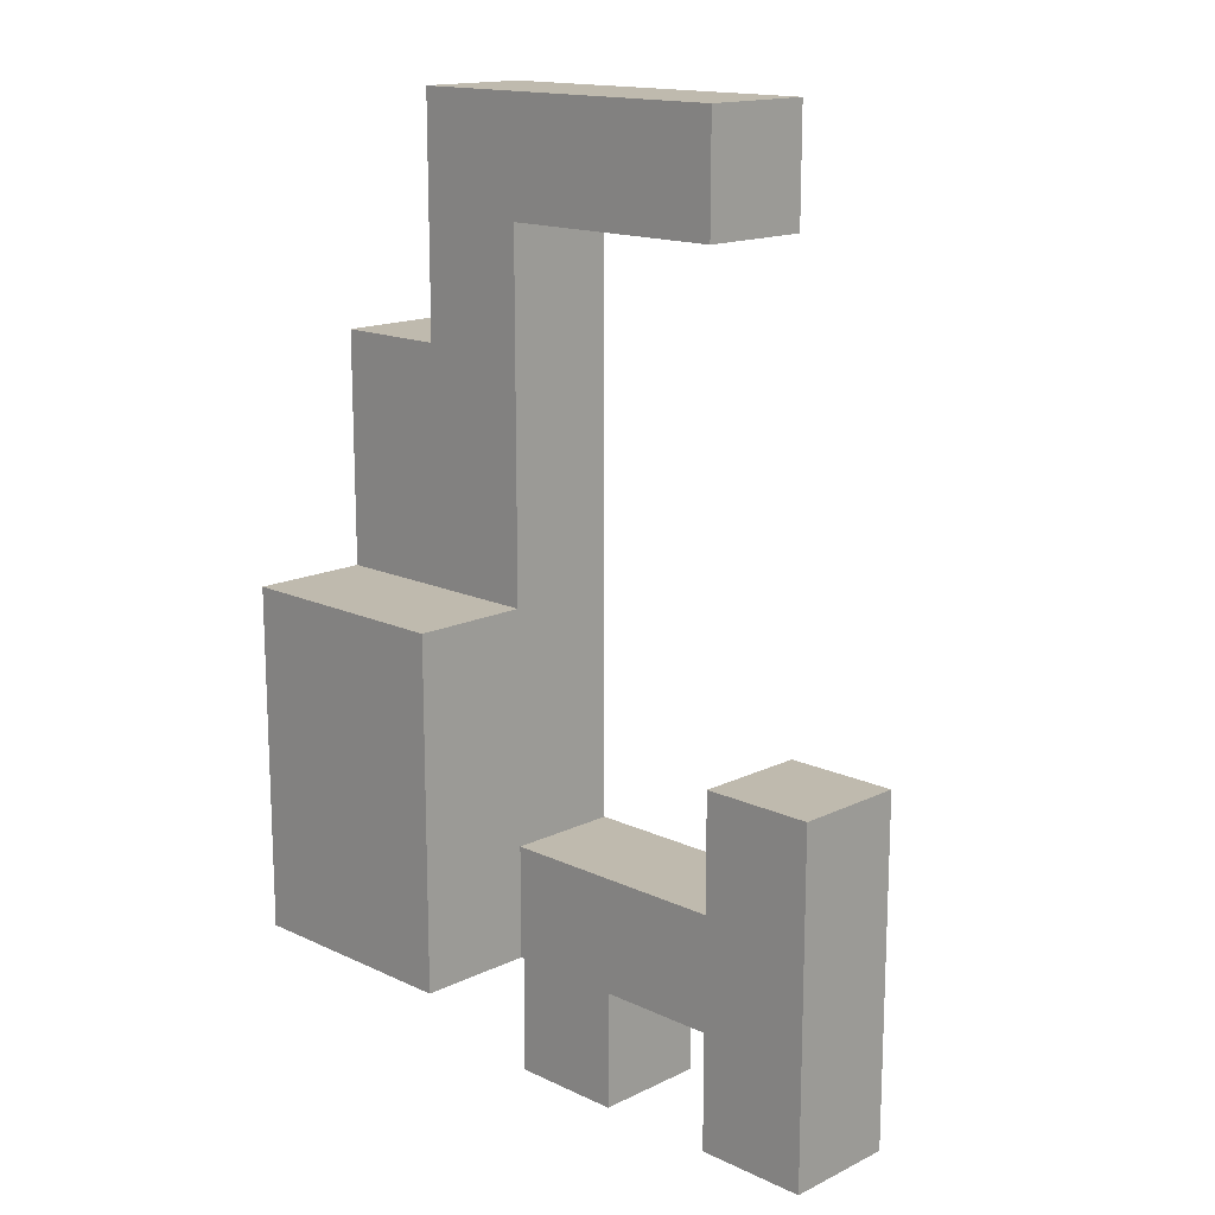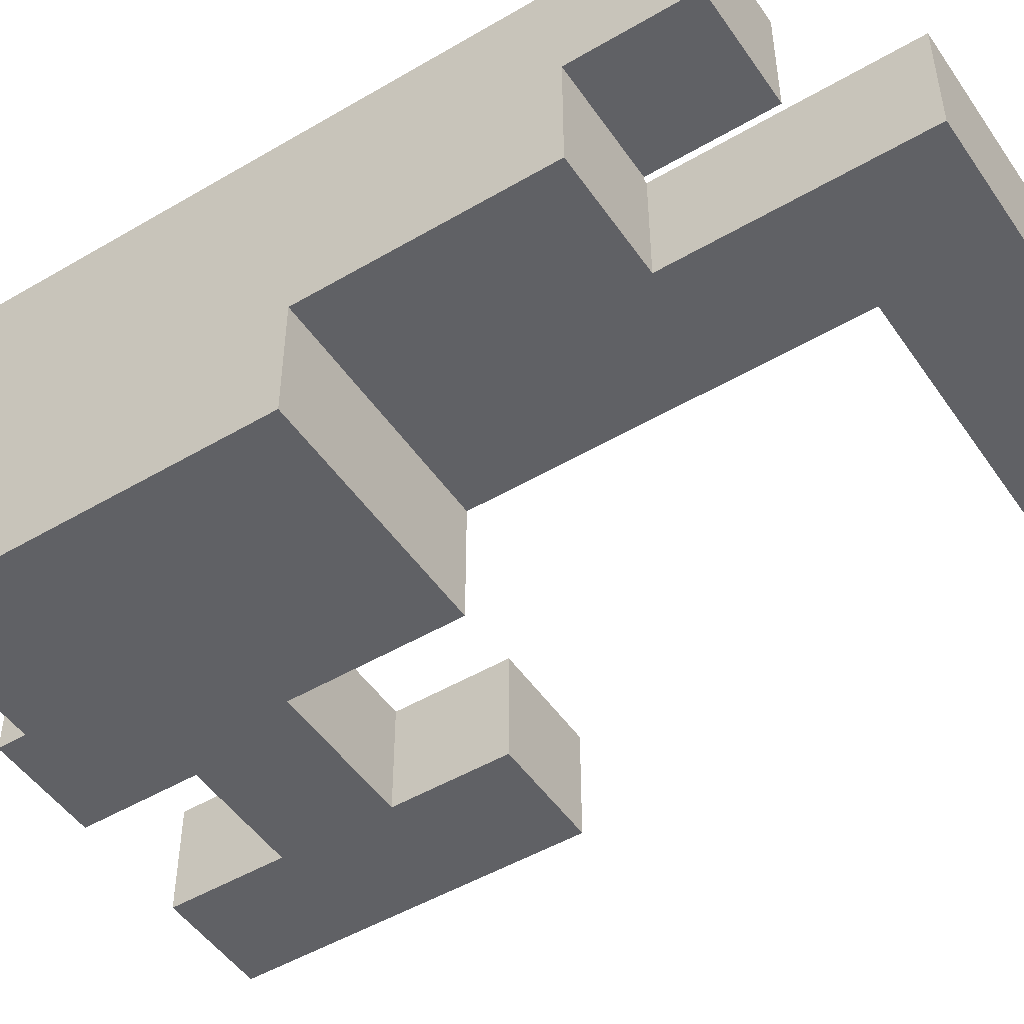
<metadata>
{"format":"obj","ext":"obj","renderer":"f3d","projection":"perspective","resolution":1024,"background":"white","views":[{"elev":15.5,"azim":44.6,"up":"+Z"},{"elev":-49.3,"azim":-56.9,"up":"+Y"}]}
</metadata>
<code>
v -0.2462 -0.1212 -1.121
v -0.2462 -0.1212 -0.8788
v -0.2462 0.1212 -0.8788
v -0.2462 0.1212 -1.121
v -0.2462 -0.1212 -0.875
v -0.2462 0.1212 -0.875
v -0.00375 -0.1212 -1.121
v -0.00375 0.1212 -1.121
v -0.00375 0.1212 -0.8788
v -0.00375 -0.1212 -0.8788
v -0.00375 0.1212 -0.875
v -0.00375 -0.1212 -0.875
v 0.2537 -0.1212 -1.121
v 0.2537 -0.1212 -0.8788
v 0.2537 0.1212 -0.8788
v 0.2537 0.1212 -1.121
v 0.2537 -0.1212 -0.875
v 0.2537 0.1212 -0.875
v 0.4963 -0.1212 -1.121
v 0.4963 0.1212 -1.121
v 0.4963 0.1212 -0.8788
v 0.4963 -0.1212 -0.8788
v 0.4963 0.1212 -0.875
v 0.4963 -0.1212 -0.875
v -0.7462 -0.3713 -0.8712
v -0.7462 -0.3713 -0.6288
v -0.7462 -0.1288 -0.6288
v -0.7462 -0.1288 -0.8712
v -0.7462 -0.125 -0.6288
v -0.7462 -0.125 -0.8712
v -0.7462 -0.3713 -0.625
v -0.7462 -0.1288 -0.625
v -0.7462 -0.125 -0.625
v -0.5038 -0.3713 -0.8712
v -0.5038 -0.3713 -0.6288
v -0.5038 -0.3713 -0.625
v -0.5 -0.3713 -0.8712
v -0.5 -0.3713 -0.6288
v -0.5 -0.3713 -0.625
v -0.5038 -0.1288 -0.8712
v -0.5 -0.1288 -0.8712
v -0.5038 -0.125 -0.8712
v -0.5 -0.125 -0.8712
v -0.2537 -0.3713 -0.8712
v -0.2537 -0.1288 -0.8712
v -0.2537 -0.1288 -0.6288
v -0.2537 -0.3713 -0.6288
v -0.2537 -0.125 -0.8712
v -0.2537 -0.125 -0.6288
v -0.2537 -0.1288 -0.625
v -0.2537 -0.3713 -0.625
v -0.2537 -0.125 -0.625
v -0.4963 -0.3713 -0.8712
v -0.4963 -0.3713 -0.6288
v -0.4963 -0.3713 -0.625
v -0.4963 -0.1288 -0.8712
v -0.4963 -0.125 -0.8712
v -0.7462 -0.1212 -0.6288
v -0.7462 -0.1212 -0.8712
v -0.7462 0.1212 -0.6288
v -0.7462 0.1212 -0.8712
v -0.7462 0.125 -0.6288
v -0.7462 0.125 -0.8712
v -0.7462 -0.1212 -0.625
v -0.7462 0.1212 -0.625
v -0.7462 0.125 -0.625
v -0.5038 0.1212 -0.8712
v -0.5038 0.125 -0.8712
v -0.5038 0.125 -0.6288
v -0.5038 0.1212 -0.6288
v -0.5038 0.125 -0.625
v -0.5038 0.1212 -0.625
v -0.5 0.1212 -0.6288
v -0.5 0.1212 -0.8712
v -0.5 0.1212 -0.625
v -0.5038 -0.1212 -0.8712
v -0.5 -0.1212 -0.8712
v -0.2537 -0.1212 -0.8712
v -0.2537 -0.1212 -0.6288
v -0.2537 -0.1212 -0.625
v -0.2537 0.1212 -0.6288
v -0.2537 0.1212 -0.625
v -0.25 -0.1212 -0.8712
v -0.25 -0.1212 -0.6288
v -0.4963 0.1212 -0.6288
v -0.4963 0.1212 -0.8712
v -0.4963 0.1212 -0.625
v -0.2537 0.1212 -0.8712
v -0.25 0.1212 -0.6288
v -0.25 0.1212 -0.8712
v -0.4963 -0.1212 -0.8712
v -0.2462 -0.1212 -0.8712
v -0.2462 0.1212 -0.8712
v -0.00375 0.1212 -0.8712
v -0.00375 -0.1212 -0.8712
v -0.2462 -0.1212 -0.6288
v -0.00375 -0.1212 -0.6288
v 0 -0.1212 -0.8712
v 0 -0.1212 -0.6288
v -0.2462 0.1212 -0.6288
v -0.00375 0.1212 -0.6288
v 0 0.1212 -0.6288
v 0 0.1212 -0.8712
v 0.00375 -0.1212 -0.8712
v 0.00375 -0.1212 -0.6288
v 0.2462 -0.1212 -0.8712
v 0.2462 -0.1212 -0.6288
v 0.25 -0.1212 -0.8712
v 0.25 -0.1212 -0.6288
v 0.00375 0.1212 -0.6288
v 0.00375 0.1212 -0.8712
v 0.2462 0.1212 -0.6288
v 0.2462 0.1212 -0.8712
v 0.25 0.1212 -0.6288
v 0.25 0.1212 -0.8712
v 0.2537 -0.1212 -0.8712
v 0.2537 0.1212 -0.8712
v 0.2537 -0.1212 -0.6288
v 0.2537 -0.1212 -0.625
v 0.2537 0.1212 -0.625
v 0.2537 0.1212 -0.6288
v 0.4963 0.1212 -0.8712
v 0.4963 -0.1212 -0.8712
v 0.4963 0.1212 -0.6288
v 0.4963 -0.1212 -0.6288
v 0.4963 0.1212 -0.625
v 0.4963 -0.1212 -0.625
v -0.7462 0.1288 -0.6288
v -0.7462 0.1288 -0.8712
v -0.7462 0.3713 -0.6288
v -0.7462 0.3713 -0.8712
v -0.7462 0.1288 -0.625
v -0.7462 0.3713 -0.625
v -0.5038 0.1288 -0.8712
v -0.5038 0.1288 -0.6288
v -0.5038 0.3713 -0.8712
v -0.5038 0.3713 -0.6288
v -0.5038 0.1288 -0.625
v -0.5038 0.3713 -0.625
v -0.7462 -0.3713 -0.6212
v -0.7462 -0.1288 -0.6212
v -0.7462 -0.125 -0.6212
v -0.7462 -0.3713 -0.3787
v -0.7462 -0.1288 -0.3787
v -0.7462 -0.125 -0.3787
v -0.7462 -0.3713 -0.375
v -0.7462 -0.1288 -0.375
v -0.7462 -0.125 -0.375
v -0.5038 -0.3713 -0.6212
v -0.5038 -0.3713 -0.3787
v -0.5038 -0.3713 -0.375
v -0.5 -0.3713 -0.6212
v -0.5 -0.3713 -0.3787
v -0.5 -0.3713 -0.375
v -0.2537 -0.1288 -0.6212
v -0.2537 -0.3713 -0.6212
v -0.2537 -0.125 -0.6212
v -0.2537 -0.1288 -0.3787
v -0.2537 -0.3713 -0.3787
v -0.2537 -0.125 -0.3787
v -0.2537 -0.1288 -0.375
v -0.2537 -0.3713 -0.375
v -0.2537 -0.125 -0.375
v -0.4963 -0.3713 -0.6212
v -0.4963 -0.3713 -0.3787
v -0.4963 -0.3713 -0.375
v -0.7462 -0.1212 -0.6212
v -0.7462 0.1212 -0.6212
v -0.7462 0.125 -0.6212
v -0.7462 -0.1212 -0.3787
v -0.7462 0.1212 -0.3787
v -0.7462 0.125 -0.3787
v -0.7462 -0.1212 -0.375
v -0.7462 0.1212 -0.375
v -0.7462 0.125 -0.375
v -0.5038 0.125 -0.6212
v -0.5038 0.1212 -0.6212
v -0.5038 0.125 -0.3787
v -0.5038 0.1212 -0.3787
v -0.5038 0.125 -0.375
v -0.5038 0.1212 -0.375
v -0.5 0.1212 -0.6212
v -0.5 0.1212 -0.3787
v -0.5 0.1212 -0.375
v -0.2537 -0.1212 -0.6212
v -0.2537 0.1212 -0.6212
v -0.2537 -0.1212 -0.3787
v -0.2537 0.1212 -0.3787
v -0.2537 -0.1212 -0.375
v -0.2537 0.1212 -0.375
v -0.4963 0.1212 -0.6212
v -0.4963 0.1212 -0.3787
v -0.4963 0.1212 -0.375
v 0.2537 -0.1212 -0.6212
v 0.2537 0.1212 -0.6212
v 0.2537 -0.1212 -0.3787
v 0.2537 0.1212 -0.3787
v 0.4963 0.1212 -0.6212
v 0.4963 -0.1212 -0.6212
v 0.4963 0.1212 -0.3787
v 0.4963 -0.1212 -0.3787
v -0.7462 0.1288 -0.6212
v -0.7462 0.3713 -0.6212
v -0.7462 0.1288 -0.3787
v -0.7462 0.3713 -0.3787
v -0.7462 0.1288 -0.375
v -0.7462 0.3713 -0.375
v -0.5038 0.1288 -0.6212
v -0.5038 0.3713 -0.6212
v -0.5038 0.1288 -0.3787
v -0.5038 0.3713 -0.3787
v -0.5038 0.1288 -0.375
v -0.5038 0.3713 -0.375
v -0.7462 -0.3713 -0.3713
v -0.7462 -0.1288 -0.3713
v -0.7462 -0.125 -0.3713
v -0.7462 -0.3713 -0.1288
v -0.7462 -0.1288 -0.1288
v -0.7462 -0.125 -0.1288
v -0.5038 -0.3713 -0.3713
v -0.5038 -0.3713 -0.1288
v -0.5 -0.3713 -0.3713
v -0.5 -0.3713 -0.1288
v -0.5038 -0.1288 -0.1288
v -0.5 -0.1288 -0.1288
v -0.5038 -0.125 -0.1288
v -0.5 -0.125 -0.1288
v -0.2537 -0.1288 -0.3713
v -0.2537 -0.3713 -0.3713
v -0.2537 -0.125 -0.3713
v -0.2537 -0.1288 -0.1288
v -0.2537 -0.3713 -0.1288
v -0.2537 -0.125 -0.1288
v -0.4963 -0.3713 -0.3713
v -0.4963 -0.3713 -0.1288
v -0.4963 -0.1288 -0.1288
v -0.4963 -0.125 -0.1288
v -0.7462 -0.1212 -0.3713
v -0.7462 0.1212 -0.3713
v -0.7462 0.125 -0.3713
v -0.7462 -0.1212 -0.1288
v -0.7462 0.1212 -0.1288
v -0.7462 0.125 -0.1288
v -0.7462 -0.1212 -0.125
v -0.7462 0.1212 -0.125
v -0.7462 0.125 -0.125
v -0.5038 0.125 -0.3713
v -0.5038 0.1212 -0.3713
v -0.5038 0.125 -0.1288
v -0.5038 0.1212 -0.1288
v -0.5038 0.125 -0.125
v -0.5038 0.1212 -0.125
v -0.5038 -0.1212 -0.1288
v -0.5038 -0.1212 -0.125
v -0.5 -0.1212 -0.1288
v -0.5 -0.1212 -0.125
v -0.5 0.1212 -0.3713
v -0.5 0.1212 -0.1288
v -0.5 0.1212 -0.125
v -0.2537 -0.1212 -0.3713
v -0.2537 0.1212 -0.3713
v -0.2537 -0.1212 -0.1288
v -0.2537 0.1212 -0.1288
v -0.2537 0.1212 -0.125
v -0.2537 -0.1212 -0.125
v -0.4963 -0.1212 -0.1288
v -0.4963 -0.1212 -0.125
v -0.4963 0.1212 -0.3713
v -0.4963 0.1212 -0.1288
v -0.4963 0.1212 -0.125
v -0.7462 0.1288 -0.3713
v -0.7462 0.3713 -0.3713
v -0.7462 0.1288 -0.1288
v -0.7462 0.3713 -0.1288
v -0.7462 0.1288 -0.125
v -0.7462 0.3713 -0.125
v -0.5038 0.1288 -0.3713
v -0.5038 0.3713 -0.3713
v -0.5038 0.1288 -0.1288
v -0.5038 0.3713 -0.1288
v -0.5038 0.1288 -0.125
v -0.5038 0.3713 -0.125
v -0.7462 -0.1212 -0.1212
v -0.7462 0.1212 -0.1212
v -0.7462 0.125 -0.1212
v -0.7462 -0.1212 0.1212
v -0.7462 0.1212 0.1212
v -0.7462 0.125 0.1212
v -0.7462 -0.1212 0.125
v -0.7462 0.1212 0.125
v -0.7462 0.125 0.125
v -0.5038 0.125 -0.1212
v -0.5038 0.1212 -0.1212
v -0.5038 0.125 0.1212
v -0.5038 0.1212 0.1212
v -0.5038 0.125 0.125
v -0.5038 0.1212 0.125
v -0.5038 -0.1212 -0.1212
v -0.5038 -0.1212 0.1212
v -0.5038 -0.1212 0.125
v -0.5 -0.1212 -0.1212
v -0.5 -0.1212 0.1212
v -0.5 -0.1212 0.125
v -0.5 0.1212 -0.1212
v -0.5 0.1212 0.1212
v -0.5 0.1212 0.125
v -0.2537 0.1212 -0.1212
v -0.2537 -0.1212 -0.1212
v -0.2537 0.1212 0.1212
v -0.2537 -0.1212 0.1212
v -0.2537 0.1212 0.125
v -0.2537 -0.1212 0.125
v -0.4963 -0.1212 -0.1212
v -0.4963 -0.1212 0.1212
v -0.4963 -0.1212 0.125
v -0.4963 0.1212 -0.1212
v -0.4963 0.1212 0.1212
v -0.4963 0.1212 0.125
v -0.7462 0.1288 -0.1212
v -0.7462 0.3713 -0.1212
v -0.7462 0.1288 0.1212
v -0.7462 0.3713 0.1212
v -0.7462 0.1288 0.125
v -0.7462 0.3713 0.125
v -0.5038 0.1288 -0.1212
v -0.5038 0.3713 -0.1212
v -0.5038 0.1288 0.1212
v -0.5038 0.3713 0.1212
v -0.5038 0.1288 0.125
v -0.5038 0.3713 0.125
v -0.7462 -0.1212 0.1288
v -0.7462 0.1212 0.1288
v -0.7462 0.125 0.1288
v -0.7462 -0.1212 0.3713
v -0.7462 0.1212 0.3713
v -0.7462 0.125 0.3713
v -0.5038 0.125 0.1288
v -0.5038 0.1212 0.1288
v -0.5038 0.125 0.3713
v -0.5038 0.1212 0.3713
v -0.5038 -0.1212 0.1288
v -0.5038 -0.1212 0.3713
v -0.5 -0.1212 0.1288
v -0.5 -0.1212 0.3713
v -0.5 0.1212 0.1288
v -0.5 0.1212 0.3713
v -0.4963 -0.1212 0.3713
v -0.4963 -0.1212 0.375
v -0.4963 0.1212 0.375
v -0.4963 0.1212 0.3713
v -0.2537 0.1212 0.1288
v -0.2537 -0.1212 0.1288
v -0.2537 0.1212 0.3713
v -0.2537 -0.1212 0.3713
v -0.2537 0.1212 0.375
v -0.2537 -0.1212 0.375
v -0.4963 -0.1212 0.1288
v -0.4963 0.1212 0.1288
v -0.7462 0.1288 0.1288
v -0.7462 0.3713 0.1288
v -0.7462 0.1288 0.3713
v -0.7462 0.3713 0.3713
v -0.7462 0.1288 0.375
v -0.7462 0.3713 0.375
v -0.5038 0.1288 0.1288
v -0.5038 0.3713 0.1288
v -0.5038 0.1288 0.3713
v -0.5038 0.3713 0.3713
v -0.5038 0.3713 0.375
v -0.5038 0.1288 0.375
v -0.4963 -0.1212 0.3787
v -0.4963 0.1212 0.3787
v -0.4963 -0.1212 0.6212
v -0.4963 0.1212 0.6212
v -0.4963 -0.1212 0.625
v -0.4963 0.1212 0.625
v -0.2537 0.1212 0.3787
v -0.2537 -0.1212 0.3787
v -0.2537 0.1212 0.6212
v -0.2537 -0.1212 0.6212
v -0.2537 0.1212 0.625
v -0.2537 -0.1212 0.625
v -0.7462 0.1288 0.3787
v -0.7462 0.3713 0.3787
v -0.7462 0.1288 0.6212
v -0.7462 0.3713 0.6212
v -0.5038 0.3713 0.3787
v -0.5038 0.1288 0.3787
v -0.5038 0.3713 0.6212
v -0.5038 0.1288 0.6212
v -0.4963 -0.1212 0.6288
v -0.4963 0.1212 0.6288
v -0.4963 -0.1212 0.8712
v -0.4963 0.1212 0.8712
v -0.2537 0.1212 0.6288
v -0.2537 -0.1212 0.6288
v -0.2537 -0.1212 0.8712
v -0.25 -0.1212 0.6288
v -0.25 -0.1212 0.8712
v -0.2537 0.1212 0.8712
v -0.25 0.1212 0.8712
v -0.25 0.1212 0.6288
v -0.2462 -0.1212 0.6288
v -0.2462 -0.1212 0.8712
v -0.00375 -0.1212 0.6288
v -0.00375 -0.1212 0.8712
v 0 -0.1212 0.6288
v 0 -0.1212 0.8712
v -0.2462 0.1212 0.8712
v -0.2462 0.1212 0.6288
v -0.00375 0.1212 0.8712
v -0.00375 0.1212 0.6288
v 0 0.1212 0.8712
v 0 0.1212 0.6288
v 0.2462 -0.1212 0.6288
v 0.2462 0.1212 0.6288
v 0.2462 0.1212 0.8712
v 0.2462 -0.1212 0.8712
v 0.00375 -0.1212 0.6288
v 0.00375 -0.1212 0.8712
v 0.00375 0.1212 0.8712
v 0.00375 0.1212 0.6288
f 1 2 3 4
f 2 5 6 3
f 7 8 9 10
f 10 9 11 12
f 1 7 10 2
f 2 10 12 5
f 4 3 9 8
f 3 6 11 9
f 1 4 8 7
f 13 14 15 16
f 14 17 18 15
f 19 20 21 22
f 22 21 23 24
f 13 19 22 14
f 14 22 24 17
f 16 15 21 20
f 15 18 23 21
f 13 16 20 19
f 25 26 27 28
f 28 27 29 30
f 26 31 32 27
f 27 32 33 29
f 25 34 35 26
f 26 35 36 31
f 34 37 38 35
f 35 38 39 36
f 25 28 40 34
f 34 40 41 37
f 28 30 42 40
f 40 42 43 41
f 44 45 46 47
f 45 48 49 46
f 47 46 50 51
f 46 49 52 50
f 37 53 54 38
f 38 54 55 39
f 53 44 47 54
f 54 47 51 55
f 37 41 56 53
f 53 56 45 44
f 41 43 57 56
f 56 57 48 45
f 30 29 58 59
f 59 58 60 61
f 61 60 62 63
f 29 33 64 58
f 58 64 65 60
f 60 65 66 62
f 67 68 69 70
f 70 69 71 72
f 67 70 73 74
f 70 72 75 73
f 30 59 76 42
f 42 76 77 43
f 59 61 67 76
f 76 67 74 77
f 61 63 68 67
f 48 78 79 49
f 49 79 80 52
f 79 81 82 80
f 78 83 84 79
f 74 73 85 86
f 73 75 87 85
f 86 85 81 88
f 85 87 82 81
f 88 81 89 90
f 43 77 91 57
f 57 91 78 48
f 77 74 86 91
f 91 86 88 78
f 78 88 90 83
f 79 84 89 81
f 5 92 93 6
f 12 11 94 95
f 83 92 96 84
f 5 12 95 92
f 92 95 97 96
f 95 98 99 97
f 90 89 100 93
f 6 93 94 11
f 93 100 101 94
f 94 101 102 103
f 83 90 93 92
f 95 94 103 98
f 84 96 100 89
f 96 97 101 100
f 97 99 102 101
f 98 104 105 99
f 104 106 107 105
f 106 108 109 107
f 103 102 110 111
f 111 110 112 113
f 113 112 114 115
f 98 103 111 104
f 104 111 113 106
f 106 113 115 108
f 99 105 110 102
f 105 107 112 110
f 107 109 114 112
f 17 116 117 18
f 118 119 120 121
f 24 23 122 123
f 123 122 124 125
f 125 124 126 127
f 108 116 118 109
f 17 24 123 116
f 116 123 125 118
f 118 125 127 119
f 115 114 121 117
f 18 117 122 23
f 117 121 124 122
f 121 120 126 124
f 108 115 117 116
f 109 118 121 114
f 63 62 128 129
f 129 128 130 131
f 62 66 132 128
f 128 132 133 130
f 68 134 135 69
f 134 136 137 135
f 69 135 138 71
f 135 137 139 138
f 131 130 137 136
f 130 133 139 137
f 63 129 134 68
f 129 131 136 134
f 31 140 141 32
f 32 141 142 33
f 140 143 144 141
f 141 144 145 142
f 143 146 147 144
f 144 147 148 145
f 31 36 149 140
f 140 149 150 143
f 143 150 151 146
f 36 39 152 149
f 149 152 153 150
f 150 153 154 151
f 51 50 155 156
f 50 52 157 155
f 156 155 158 159
f 155 157 160 158
f 159 158 161 162
f 158 160 163 161
f 39 55 164 152
f 152 164 165 153
f 153 165 166 154
f 55 51 156 164
f 164 156 159 165
f 165 159 162 166
f 33 142 167 64
f 64 167 168 65
f 65 168 169 66
f 142 145 170 167
f 167 170 171 168
f 168 171 172 169
f 145 148 173 170
f 170 173 174 171
f 171 174 175 172
f 72 71 176 177
f 177 176 178 179
f 179 178 180 181
f 72 177 182 75
f 177 179 183 182
f 179 181 184 183
f 52 80 185 157
f 80 82 186 185
f 157 185 187 160
f 185 186 188 187
f 160 187 189 163
f 187 188 190 189
f 75 182 191 87
f 182 183 192 191
f 183 184 193 192
f 87 191 186 82
f 191 192 188 186
f 192 193 190 188
f 119 194 195 120
f 194 196 197 195
f 127 126 198 199
f 199 198 200 201
f 119 127 199 194
f 194 199 201 196
f 120 195 198 126
f 195 197 200 198
f 196 201 200 197
f 66 169 202 132
f 132 202 203 133
f 169 172 204 202
f 202 204 205 203
f 172 175 206 204
f 204 206 207 205
f 71 138 208 176
f 138 139 209 208
f 176 208 210 178
f 208 209 211 210
f 178 210 212 180
f 210 211 213 212
f 133 203 209 139
f 203 205 211 209
f 205 207 213 211
f 146 214 215 147
f 147 215 216 148
f 214 217 218 215
f 215 218 219 216
f 146 151 220 214
f 214 220 221 217
f 151 154 222 220
f 220 222 223 221
f 217 221 224 218
f 221 223 225 224
f 218 224 226 219
f 224 225 227 226
f 162 161 228 229
f 161 163 230 228
f 229 228 231 232
f 228 230 233 231
f 154 166 234 222
f 222 234 235 223
f 166 162 229 234
f 234 229 232 235
f 223 235 236 225
f 235 232 231 236
f 225 236 237 227
f 236 231 233 237
f 148 216 238 173
f 173 238 239 174
f 174 239 240 175
f 216 219 241 238
f 238 241 242 239
f 239 242 243 240
f 241 244 245 242
f 242 245 246 243
f 181 180 247 248
f 248 247 249 250
f 250 249 251 252
f 241 253 254 244
f 253 255 256 254
f 181 248 257 184
f 248 250 258 257
f 250 252 259 258
f 219 226 253 241
f 226 227 255 253
f 163 189 260 230
f 189 190 261 260
f 230 260 262 233
f 260 261 263 262
f 262 263 264 265
f 255 266 267 256
f 266 262 265 267
f 184 257 268 193
f 257 258 269 268
f 258 259 270 269
f 193 268 261 190
f 268 269 263 261
f 269 270 264 263
f 227 237 266 255
f 237 233 262 266
f 175 240 271 206
f 206 271 272 207
f 240 243 273 271
f 271 273 274 272
f 243 246 275 273
f 273 275 276 274
f 180 212 277 247
f 212 213 278 277
f 247 277 279 249
f 277 278 280 279
f 249 279 281 251
f 279 280 282 281
f 207 272 278 213
f 272 274 280 278
f 274 276 282 280
f 244 283 284 245
f 245 284 285 246
f 283 286 287 284
f 284 287 288 285
f 286 289 290 287
f 287 290 291 288
f 252 251 292 293
f 293 292 294 295
f 295 294 296 297
f 244 254 298 283
f 283 298 299 286
f 286 299 300 289
f 254 256 301 298
f 298 301 302 299
f 299 302 303 300
f 252 293 304 259
f 293 295 305 304
f 295 297 306 305
f 265 264 307 308
f 308 307 309 310
f 310 309 311 312
f 256 267 313 301
f 301 313 314 302
f 302 314 315 303
f 267 265 308 313
f 313 308 310 314
f 314 310 312 315
f 259 304 316 270
f 304 305 317 316
f 305 306 318 317
f 270 316 307 264
f 316 317 309 307
f 317 318 311 309
f 246 285 319 275
f 275 319 320 276
f 285 288 321 319
f 319 321 322 320
f 288 291 323 321
f 321 323 324 322
f 251 281 325 292
f 281 282 326 325
f 292 325 327 294
f 325 326 328 327
f 294 327 329 296
f 327 328 330 329
f 276 320 326 282
f 320 322 328 326
f 322 324 330 328
f 289 331 332 290
f 290 332 333 291
f 331 334 335 332
f 332 335 336 333
f 297 296 337 338
f 338 337 339 340
f 289 300 341 331
f 331 341 342 334
f 300 303 343 341
f 341 343 344 342
f 297 338 345 306
f 338 340 346 345
f 334 342 340 335
f 342 344 346 340
f 335 340 339 336
f 347 348 349 350
f 312 311 351 352
f 352 351 353 354
f 354 353 355 356
f 303 315 357 343
f 343 357 347 344
f 315 312 352 357
f 357 352 354 347
f 347 354 356 348
f 306 345 358 318
f 345 346 350 358
f 318 358 351 311
f 358 350 353 351
f 350 349 355 353
f 344 347 350 346
f 291 333 359 323
f 323 359 360 324
f 333 336 361 359
f 359 361 362 360
f 361 363 364 362
f 296 329 365 337
f 329 330 366 365
f 337 365 367 339
f 365 366 368 367
f 367 368 369 370
f 361 367 370 363
f 324 360 366 330
f 360 362 368 366
f 362 364 369 368
f 336 339 367 361
f 348 371 372 349
f 371 373 374 372
f 373 375 376 374
f 356 355 377 378
f 378 377 379 380
f 380 379 381 382
f 348 356 378 371
f 371 378 380 373
f 373 380 382 375
f 349 372 377 355
f 372 374 379 377
f 374 376 381 379
f 363 383 384 364
f 383 385 386 384
f 370 369 387 388
f 388 387 389 390
f 363 370 388 383
f 383 388 390 385
f 364 384 387 369
f 384 386 389 387
f 385 390 389 386
f 375 391 392 376
f 391 393 394 392
f 382 381 395 396
f 375 382 396 391
f 391 396 397 393
f 396 398 399 397
f 376 392 395 381
f 392 394 400 395
f 395 400 401 402
f 396 395 402 398
f 393 397 400 394
f 397 399 401 400
f 398 403 404 399
f 403 405 406 404
f 405 407 408 406
f 402 401 409 410
f 410 409 411 412
f 412 411 413 414
f 398 402 410 403
f 403 410 412 405
f 405 412 414 407
f 399 404 409 401
f 404 406 411 409
f 406 408 413 411
f 415 416 417 418
f 407 419 420 408
f 419 415 418 420
f 414 413 421 422
f 422 421 417 416
f 407 414 422 419
f 419 422 416 415
f 408 420 421 413
f 420 418 417 421

</code>
